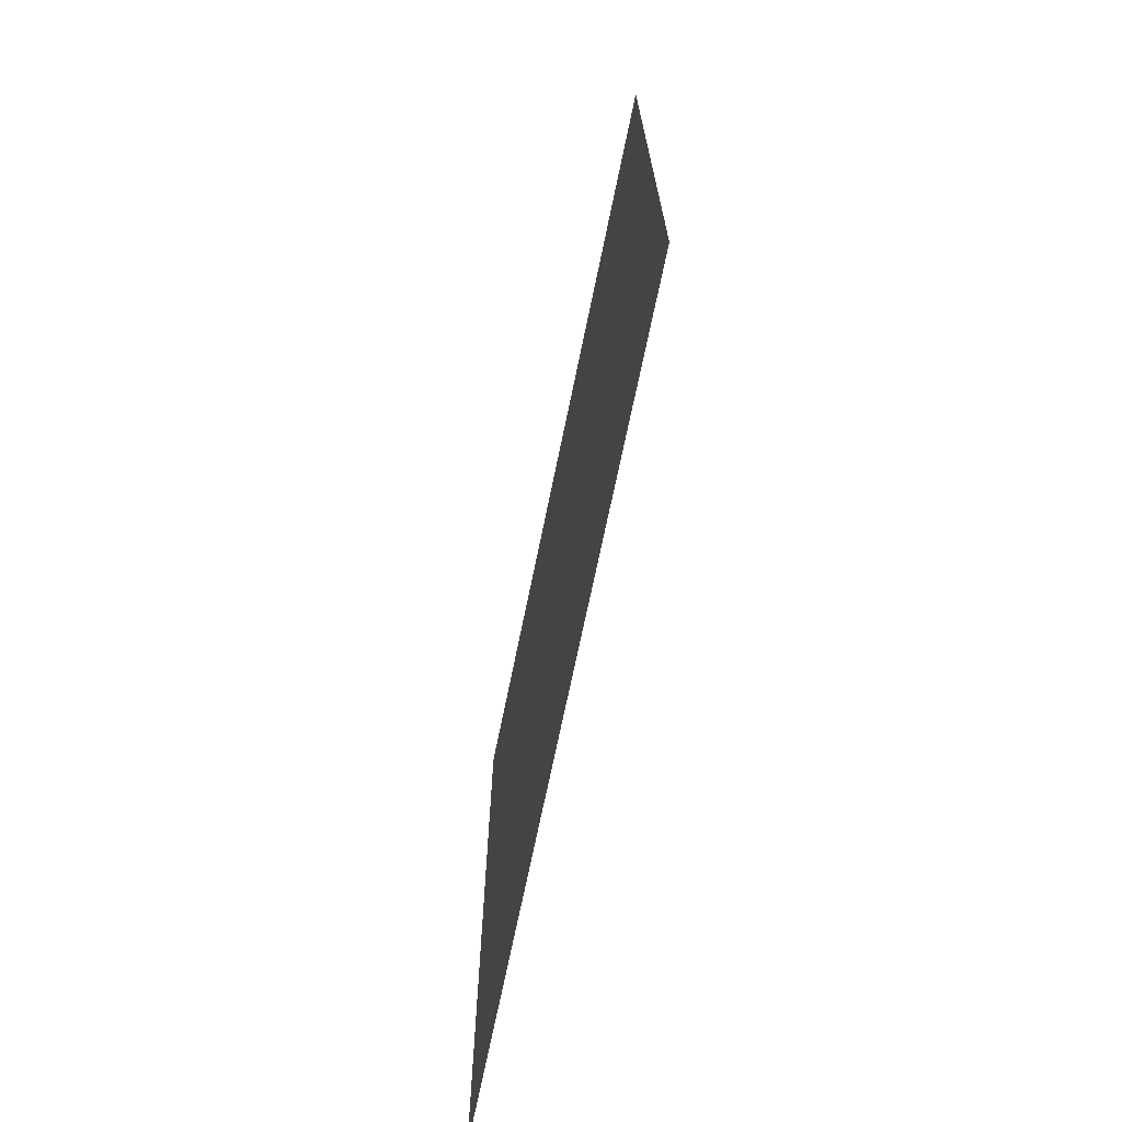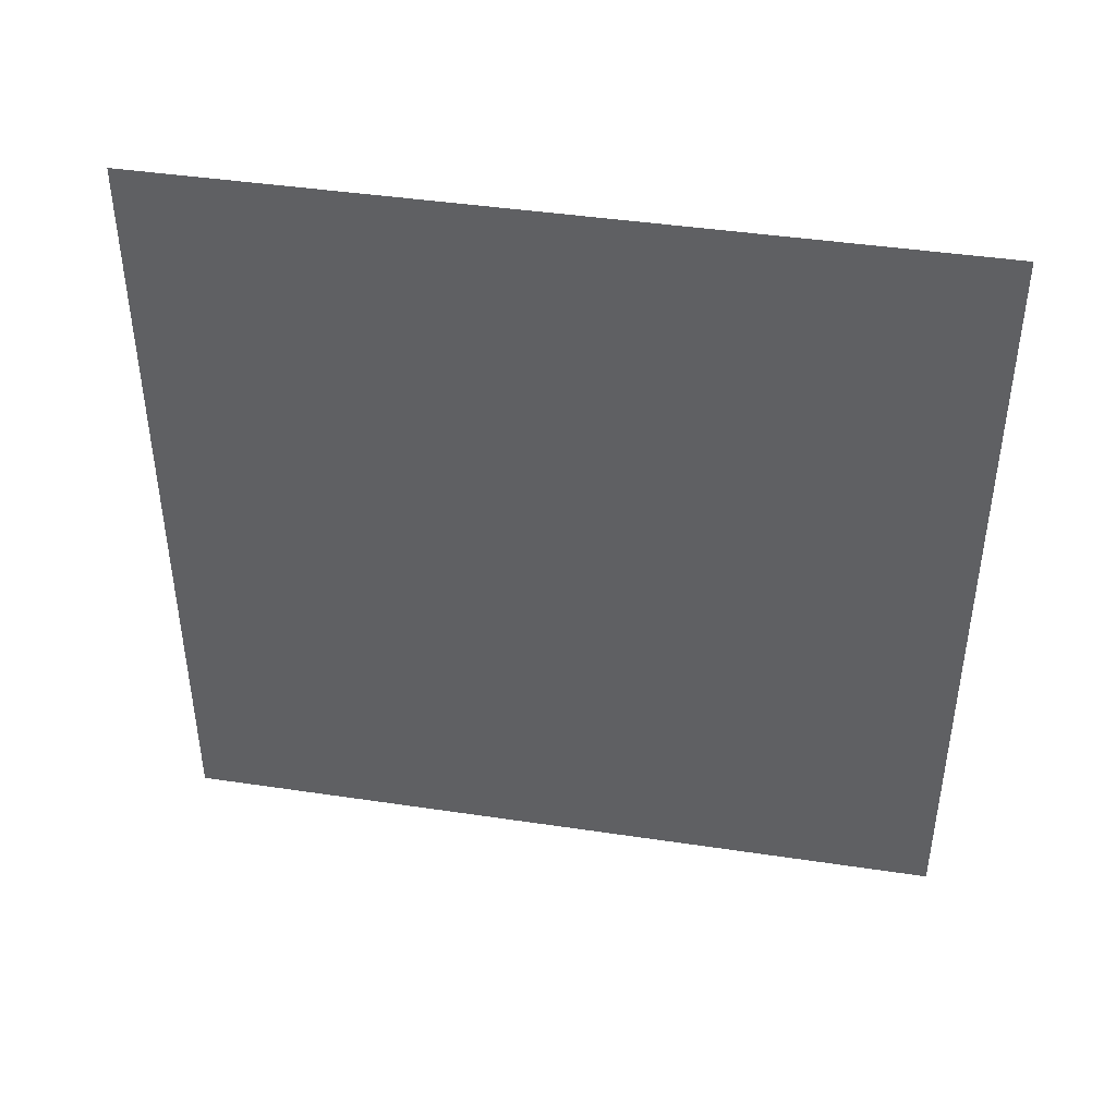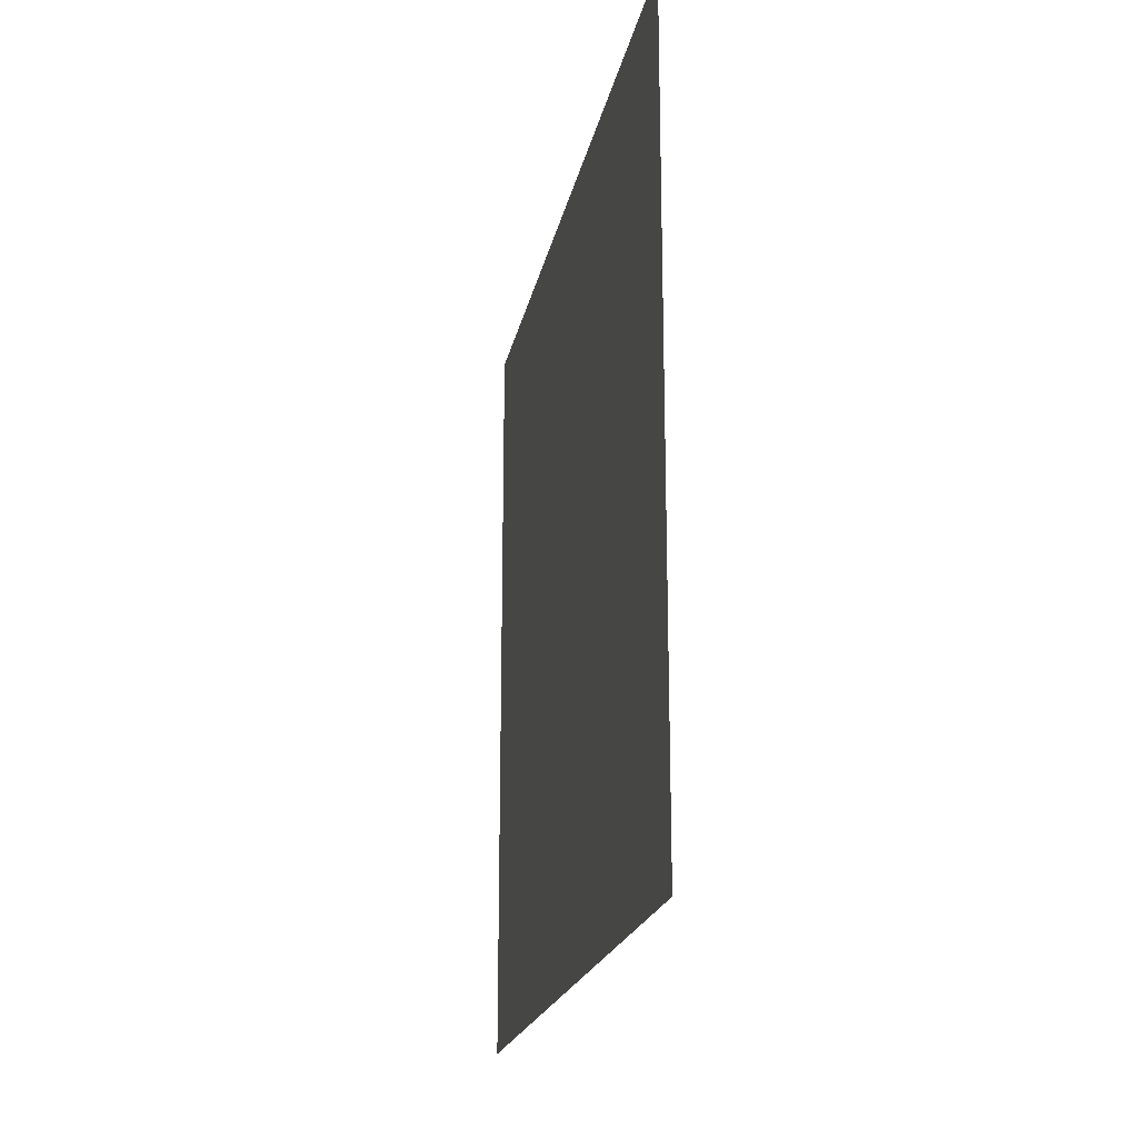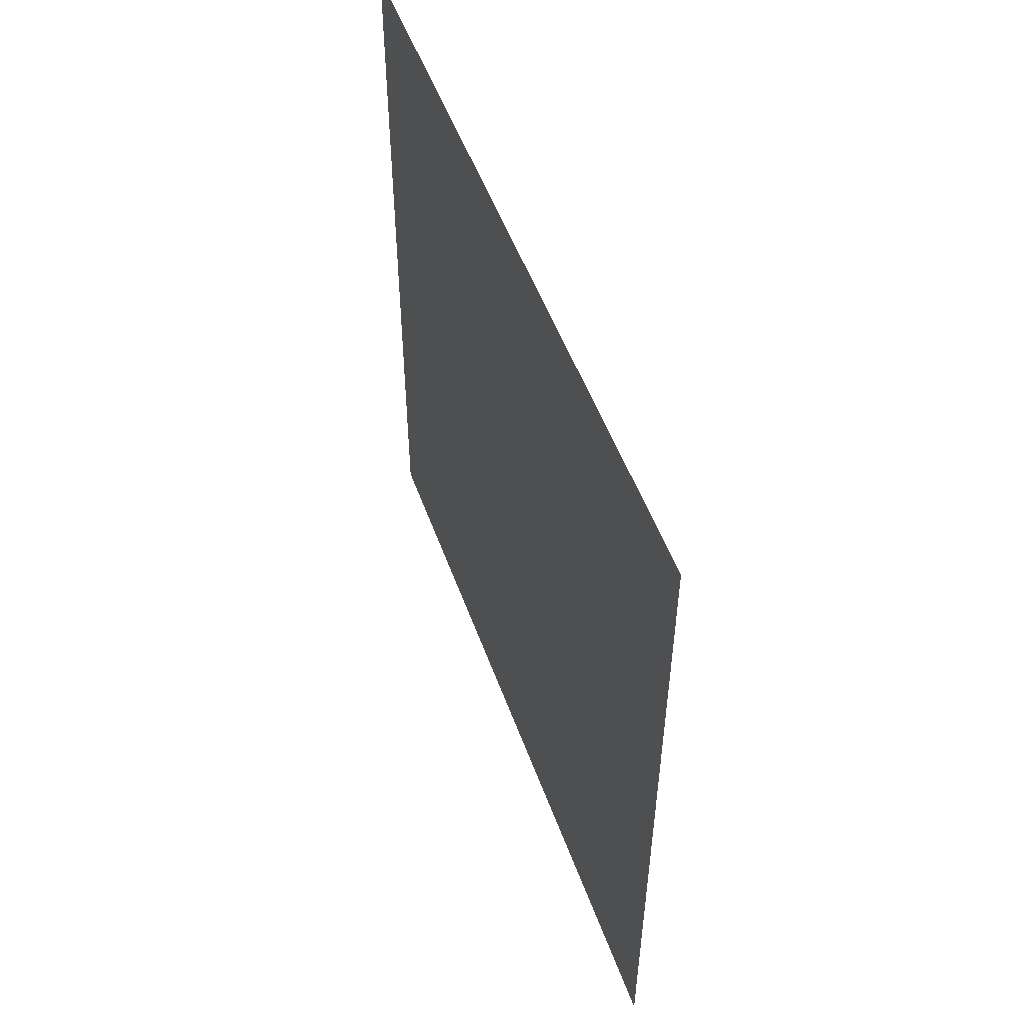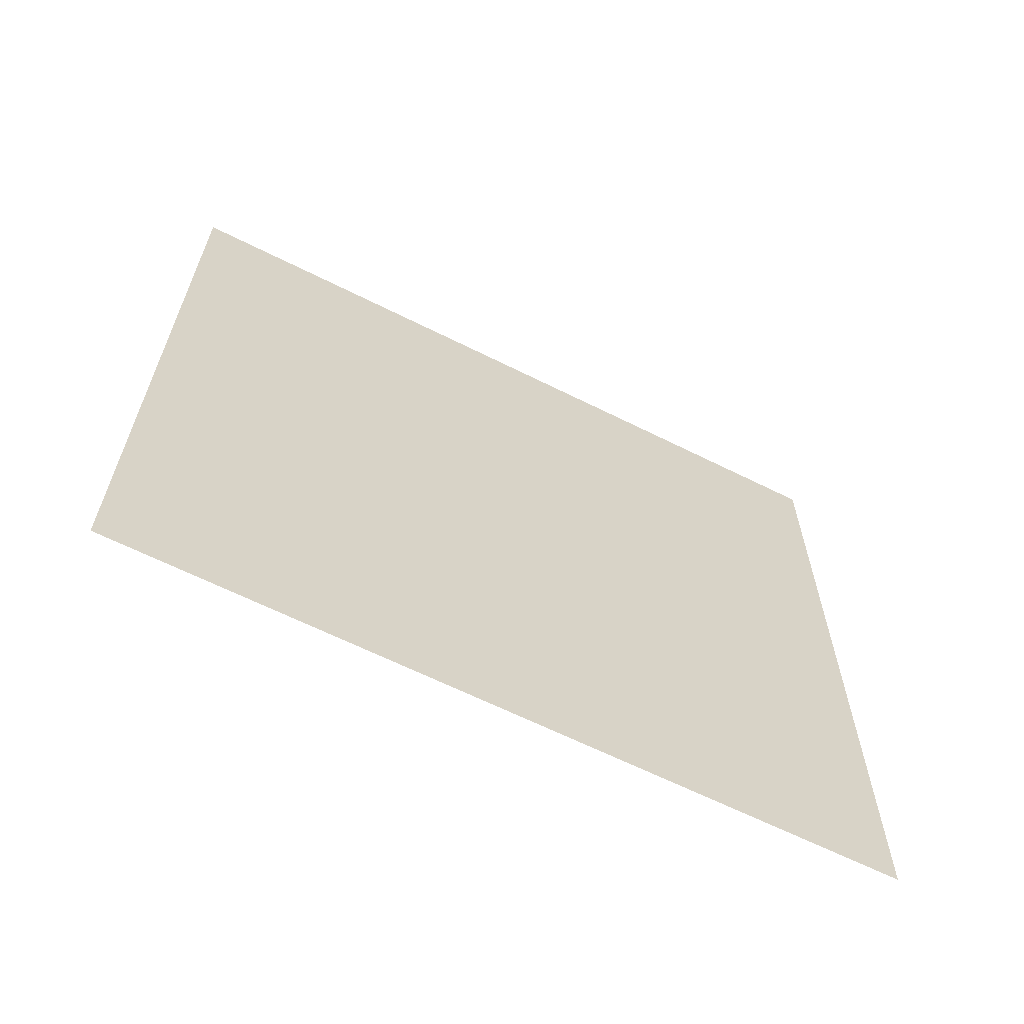
<metadata>
{"format":"obj","ext":"obj","renderer":"f3d","projection":"perspective","resolution":1024,"background":"white","views":[{"elev":-70.6,"azim":168.4,"up":"+Z"},{"elev":42.9,"azim":-79.9,"up":"+Z"},{"elev":-20.2,"azim":169.1,"up":"+Z"},{"elev":51.9,"azim":-19.6,"up":"+Z"},{"elev":-63.6,"azim":-116.9,"up":"+Y"}]}
</metadata>
<code>
o Plane
v 0 -0.01017 0.01017
v -0 -0.01017 -0.01017
v 0 0.01017 0.01017
v 0 0.01017 -0.01017
f 2 4 3
f 1 2 3

</code>
